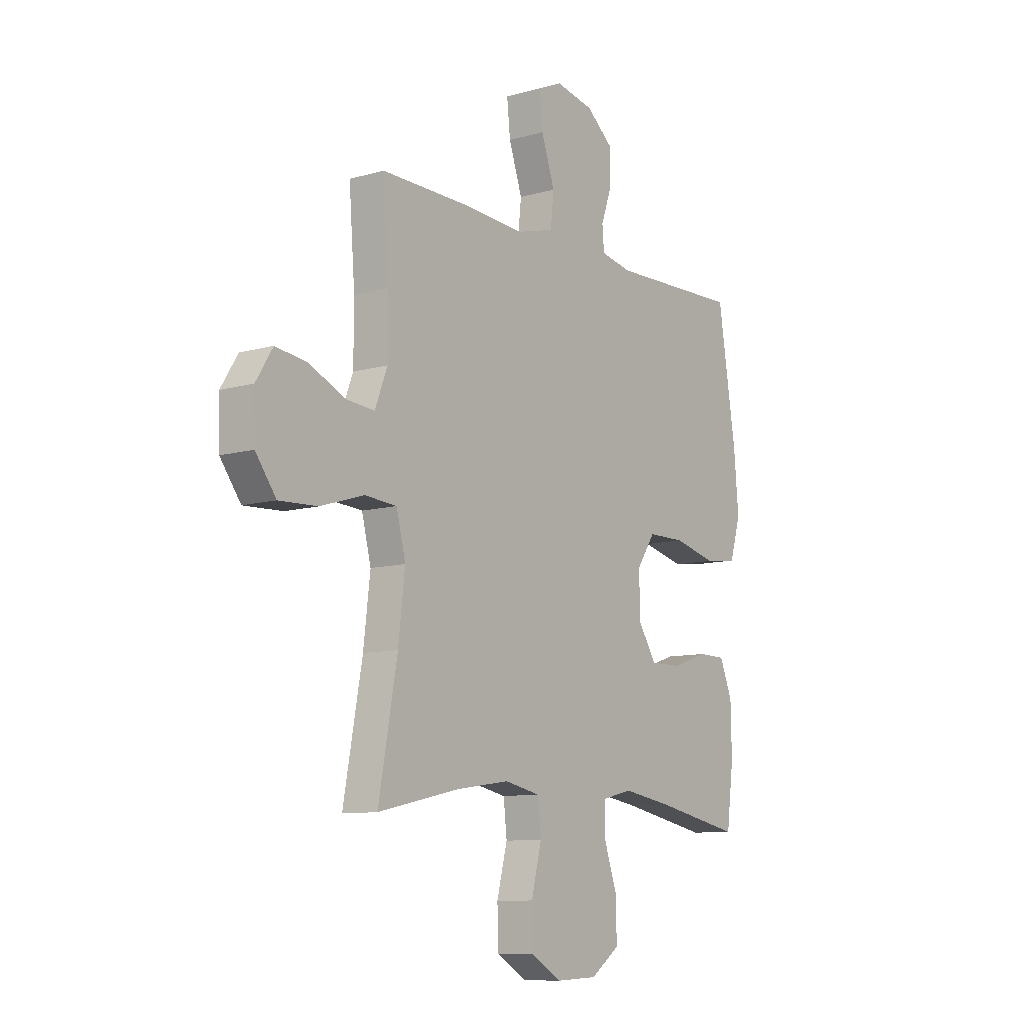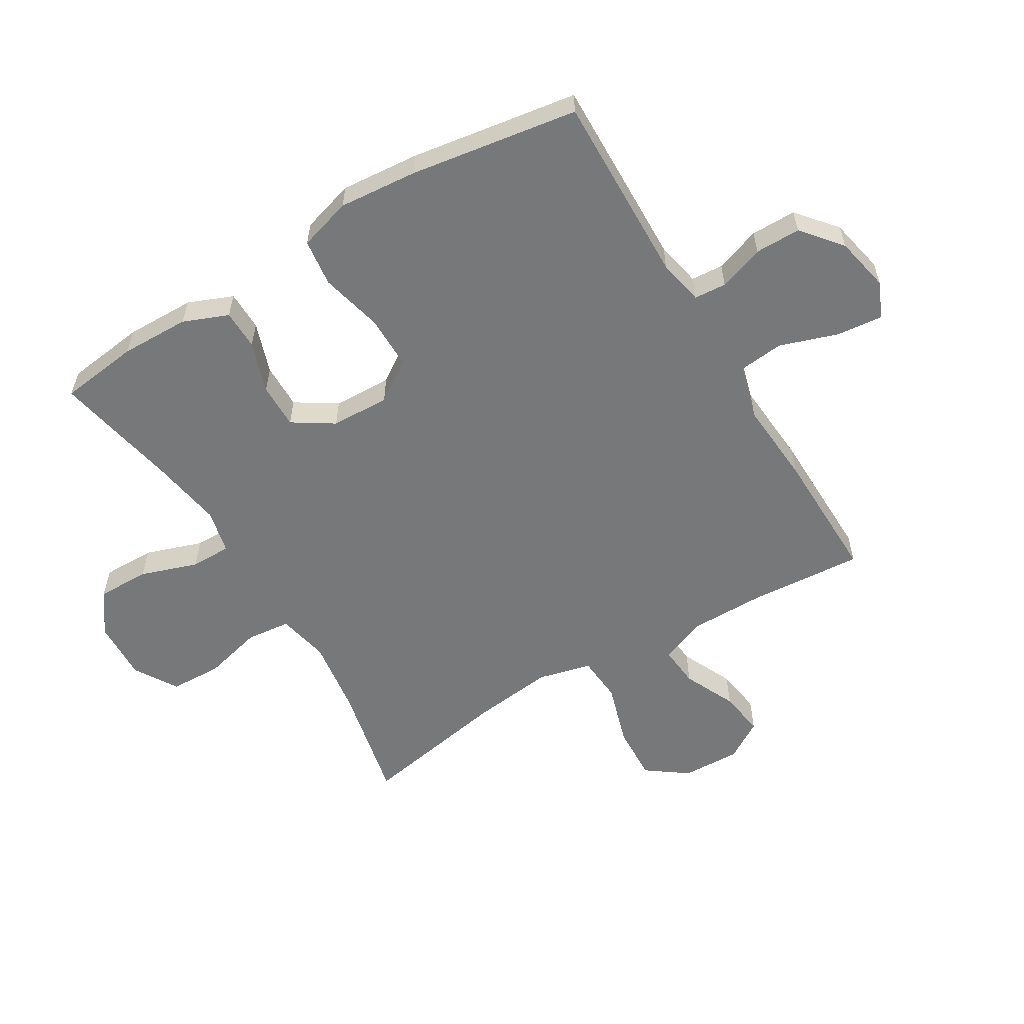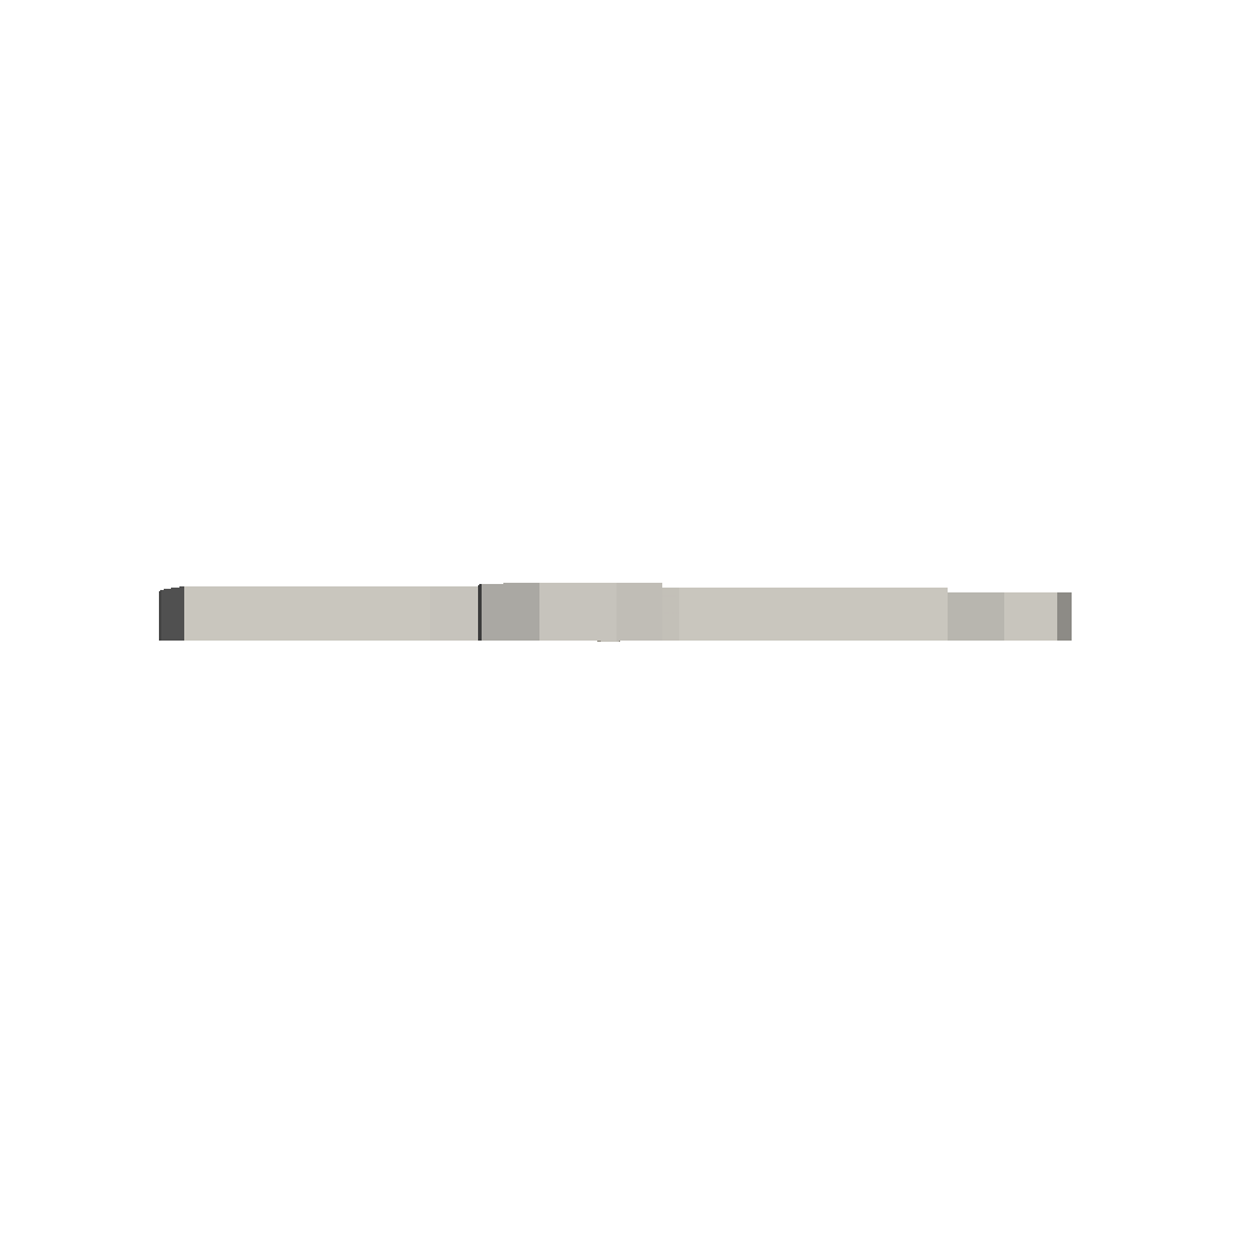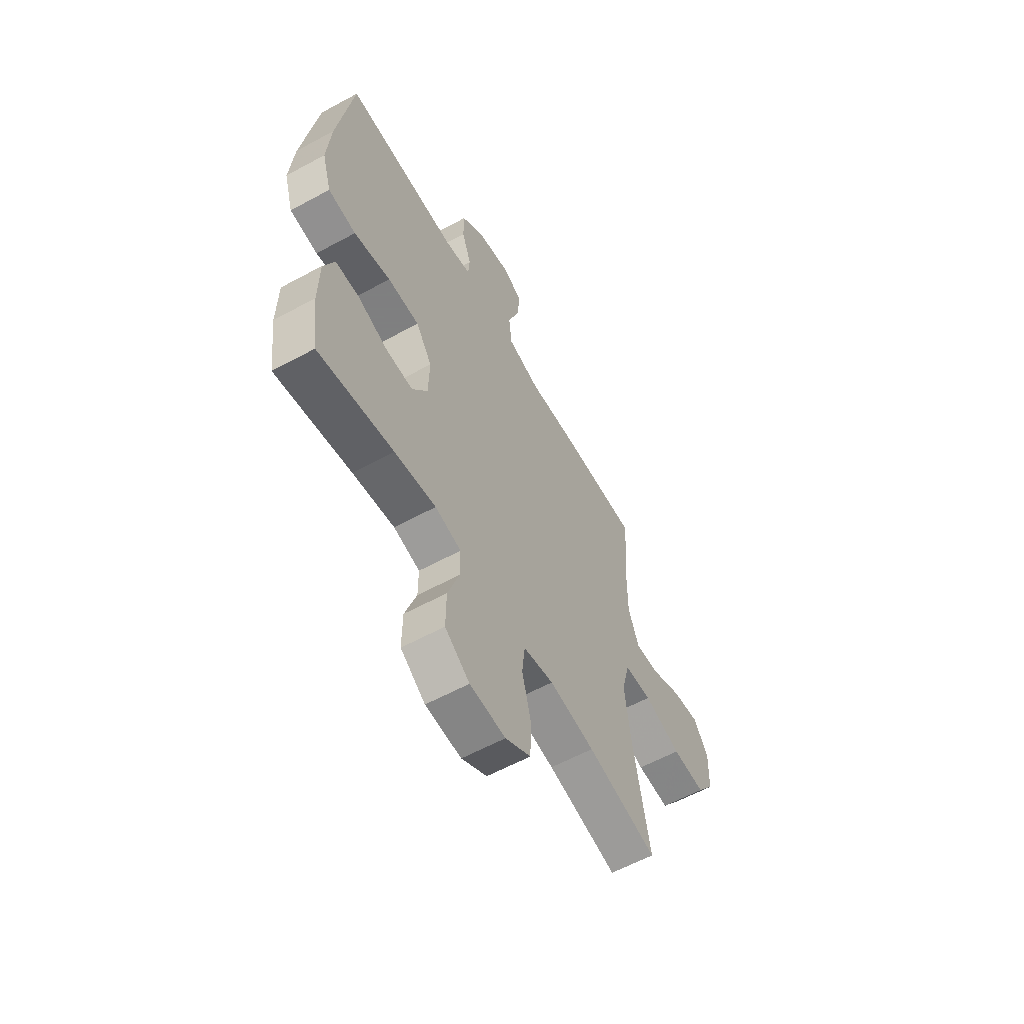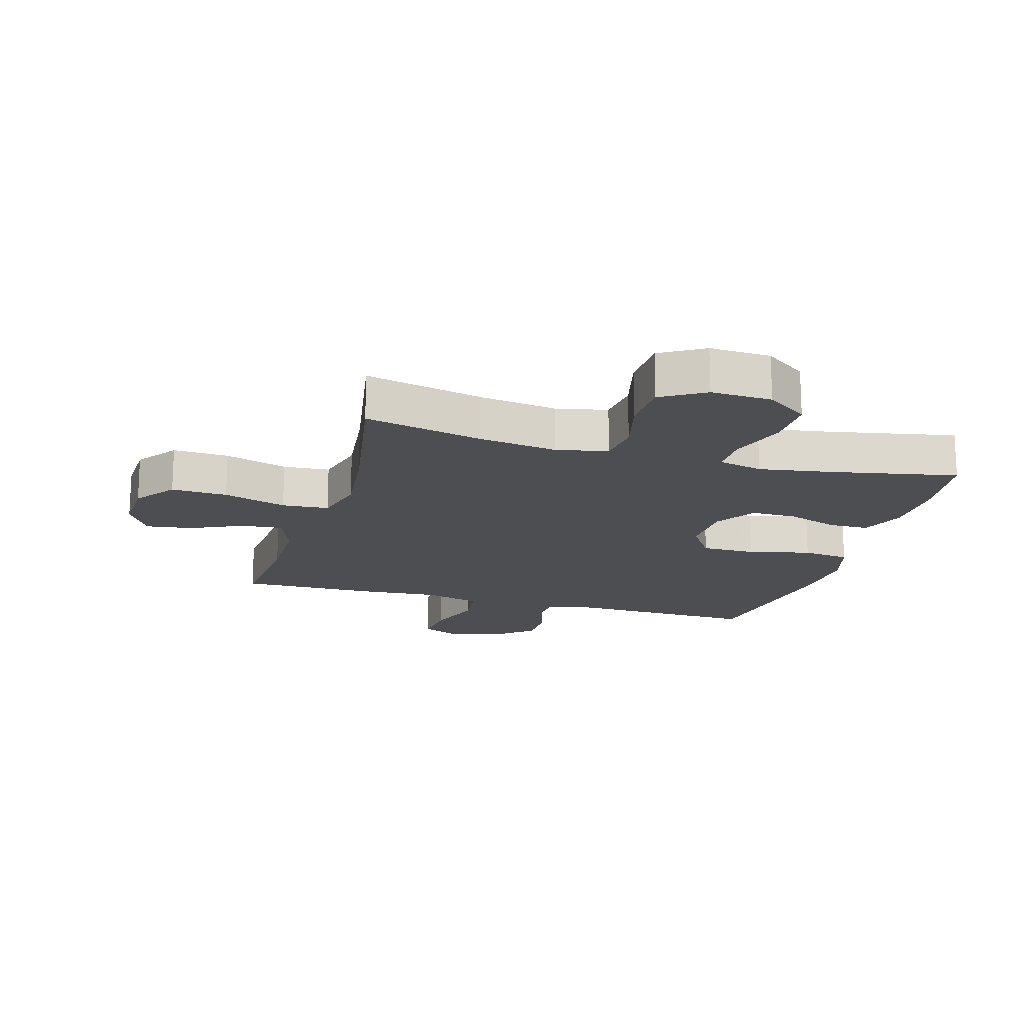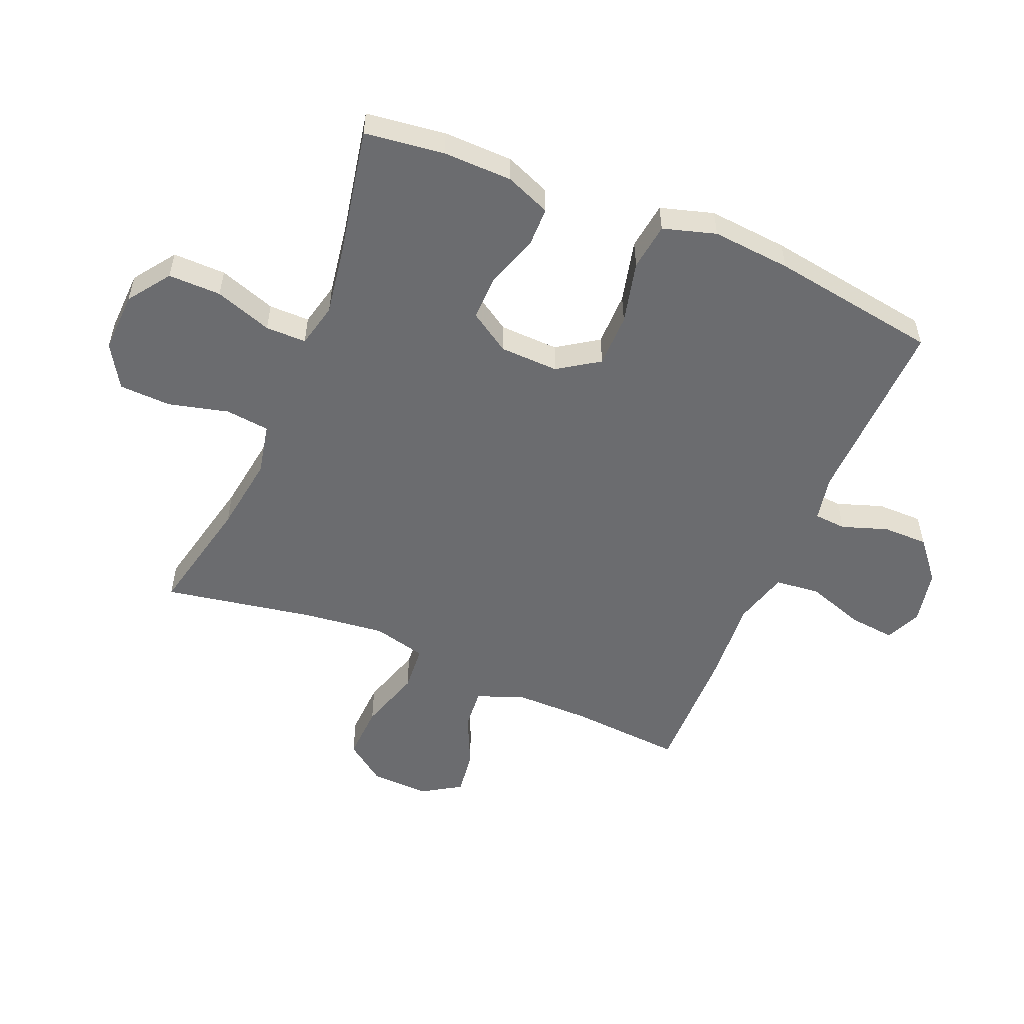
<metadata>
{"format":"obj","ext":"obj","renderer":"f3d","projection":"perspective","resolution":1024,"background":"white","views":[{"elev":-9.8,"azim":126.7,"up":"+Z"},{"elev":-57.4,"azim":-59.0,"up":"+Y"},{"elev":-0.4,"azim":-6.8,"up":"+Y"},{"elev":-59.9,"azim":-60.9,"up":"+Z"},{"elev":-17.1,"azim":163.7,"up":"+Y"},{"elev":-53.7,"azim":-112.8,"up":"+Y"}]}
</metadata>
<code>
v -0.5 0.07 -0.5
v -0.517 0.07 -0.369
v -0.515 0.07 -0.255
v -0.485 0.07 -0.181
v -0.419 0.07 -0.18
v -0.334 0.07 -0.209
v -0.259 0.07 -0.21
v -0.216 0.07 -0.143
v -0.213 0.07 -0.046
v -0.258 0.07 0.021
v -0.347 0.07 0.021
v -0.45 0.07 -0.004
v -0.528 0.07 0.006
v -0.554 0.07 0.093
v -0.543 0.07 0.223
v -0.5 0.07 0.5
v -0.185 0.07 0.492
v -0.11 0.07 0.507
v -0.106 0.07 0.56
v -0.132 0.07 0.635
v -0.132 0.07 0.71
v -0.067 0.07 0.764
v 0.024 0.07 0.783
v 0.083 0.07 0.757
v 0.075 0.07 0.68
v 0.043 0.07 0.585
v 0.051 0.07 0.511
v 0.142 0.07 0.486
v 0.28 0.07 0.496
v 0.5 0.07 0.5
v 0.486 0.07 0.313
v 0.486 0.07 0.189
v 0.516 0.07 0.112
v 0.584 0.07 0.118
v 0.67 0.07 0.158
v 0.746 0.07 0.169
v 0.786 0.07 0.105
v 0.783 0.07 0.008
v 0.734 0.07 -0.059
v 0.642 0.07 -0.055
v 0.538 0.07 -0.023
v 0.461 0.07 -0.029
v 0.439 0.07 -0.117
v 0.455 0.07 -0.252
v 0.5 0.07 -0.5
v 0.304 0.07 -0.457
v 0.177 0.07 -0.439
v 0.092 0.07 -0.457
v 0.084 0.07 -0.53
v 0.109 0.07 -0.628
v 0.106 0.07 -0.714
v 0.035 0.07 -0.757
v -0.065 0.07 -0.753
v -0.134 0.07 -0.704
v -0.133 0.07 -0.617
v -0.101 0.07 -0.523
v -0.101 0.07 -0.456
v -0.174 0.07 -0.439
v -0.29 0.07 -0.458
v -0.5 0 -0.5
v -0.517 0 -0.369
v -0.515 0 -0.255
v -0.485 0 -0.181
v -0.419 0 -0.18
v -0.334 0 -0.209
v -0.259 0 -0.21
v -0.216 0 -0.143
v -0.213 0 -0.046
v -0.258 0 0.021
v -0.347 0 0.021
v -0.45 0 -0.004
v -0.528 0 0.006
v -0.554 0 0.093
v -0.543 0 0.223
v -0.5 0 0.5
v -0.185 0 0.492
v -0.11 0 0.507
v -0.106 0 0.56
v -0.132 0 0.635
v -0.132 0 0.71
v -0.067 0 0.764
v 0.024 0 0.783
v 0.083 0 0.757
v 0.075 0 0.68
v 0.043 0 0.585
v 0.051 0 0.511
v 0.142 0 0.486
v 0.28 0 0.496
v 0.5 0 0.5
v 0.486 0 0.313
v 0.486 0 0.189
v 0.516 0 0.112
v 0.584 0 0.118
v 0.67 0 0.158
v 0.746 0 0.169
v 0.786 0 0.105
v 0.783 0 0.008
v 0.734 0 -0.059
v 0.642 0 -0.055
v 0.538 0 -0.023
v 0.461 0 -0.029
v 0.439 0 -0.117
v 0.455 0 -0.252
v 0.5 0 -0.5
v 0.304 0 -0.457
v 0.177 0 -0.439
v 0.092 0 -0.457
v 0.084 0 -0.53
v 0.109 0 -0.628
v 0.106 0 -0.714
v 0.035 0 -0.757
v -0.065 0 -0.753
v -0.134 0 -0.704
v -0.133 0 -0.617
v -0.101 0 -0.523
v -0.101 0 -0.456
v -0.174 0 -0.439
v -0.29 0 -0.458
f 54 55 56
f 53 54 56
f 52 53 56
f 51 52 56
f 50 51 56
f 49 50 56
f 48 49 56 57
f 47 48 57 58
f 44 45 46
f 43 44 46 47
f 42 43 47 58
f 39 40 41
f 38 39 41
f 37 38 41
f 36 37 41
f 35 36 41
f 34 35 41
f 33 34 41 42
f 42 58 59
f 33 42 59
f 32 33 59
f 28 29 30 31
f 31 32 59
f 28 31 59
f 27 28 59
f 24 25 26
f 23 24 26
f 22 23 26
f 21 22 26
f 20 21 26
f 19 20 26
f 18 19 26 27
f 15 16 17
f 14 15 17
f 13 14 17
f 12 13 17
f 11 12 17
f 17 18 27
f 11 17 27
f 10 11 27
f 4 5 6
f 3 4 6
f 2 3 6
f 1 2 6
f 59 1 6
f 59 6 7
f 9 10 27
f 8 9 27
f 8 27 59
f 7 8 59
f 115 114 113
f 115 113 112
f 115 112 111
f 115 111 110
f 115 110 109
f 115 109 108
f 116 115 108 107
f 117 116 107 106
f 105 104 103
f 106 105 103 102
f 117 106 102 101
f 100 99 98
f 100 98 97
f 100 97 96
f 100 96 95
f 100 95 94
f 100 94 93
f 101 100 93 92
f 118 117 101
f 118 101 92
f 118 92 91
f 90 89 88 87
f 118 91 90
f 118 90 87
f 118 87 86
f 85 84 83
f 85 83 82
f 85 82 81
f 85 81 80
f 85 80 79
f 85 79 78
f 86 85 78 77
f 76 75 74
f 76 74 73
f 76 73 72
f 76 72 71
f 76 71 70
f 86 77 76
f 86 76 70
f 86 70 69
f 65 64 63
f 65 63 62
f 65 62 61
f 65 61 60
f 65 60 118
f 66 65 118
f 86 69 68
f 86 68 67
f 118 86 67
f 118 67 66
f 1 60 61 2
f 2 61 62 3
f 3 62 63 4
f 4 63 64 5
f 5 64 65 6
f 6 65 66 7
f 7 66 67 8
f 8 67 68 9
f 9 68 69 10
f 10 69 70 11
f 11 70 71 12
f 12 71 72 13
f 13 72 73 14
f 14 73 74 15
f 15 74 75 16
f 16 75 76 17
f 17 76 77 18
f 18 77 78 19
f 19 78 79 20
f 20 79 80 21
f 21 80 81 22
f 22 81 82 23
f 23 82 83 24
f 24 83 84 25
f 25 84 85 26
f 26 85 86 27
f 27 86 87 28
f 28 87 88 29
f 29 88 89 30
f 30 89 90 31
f 31 90 91 32
f 32 91 92 33
f 33 92 93 34
f 34 93 94 35
f 35 94 95 36
f 36 95 96 37
f 37 96 97 38
f 38 97 98 39
f 39 98 99 40
f 40 99 100 41
f 41 100 101 42
f 42 101 102 43
f 43 102 103 44
f 44 103 104 45
f 45 104 105 46
f 46 105 106 47
f 47 106 107 48
f 48 107 108 49
f 49 108 109 50
f 50 109 110 51
f 51 110 111 52
f 52 111 112 53
f 53 112 113 54
f 54 113 114 55
f 55 114 115 56
f 56 115 116 57
f 57 116 117 58
f 58 117 118 59
f 59 118 60 1

</code>
